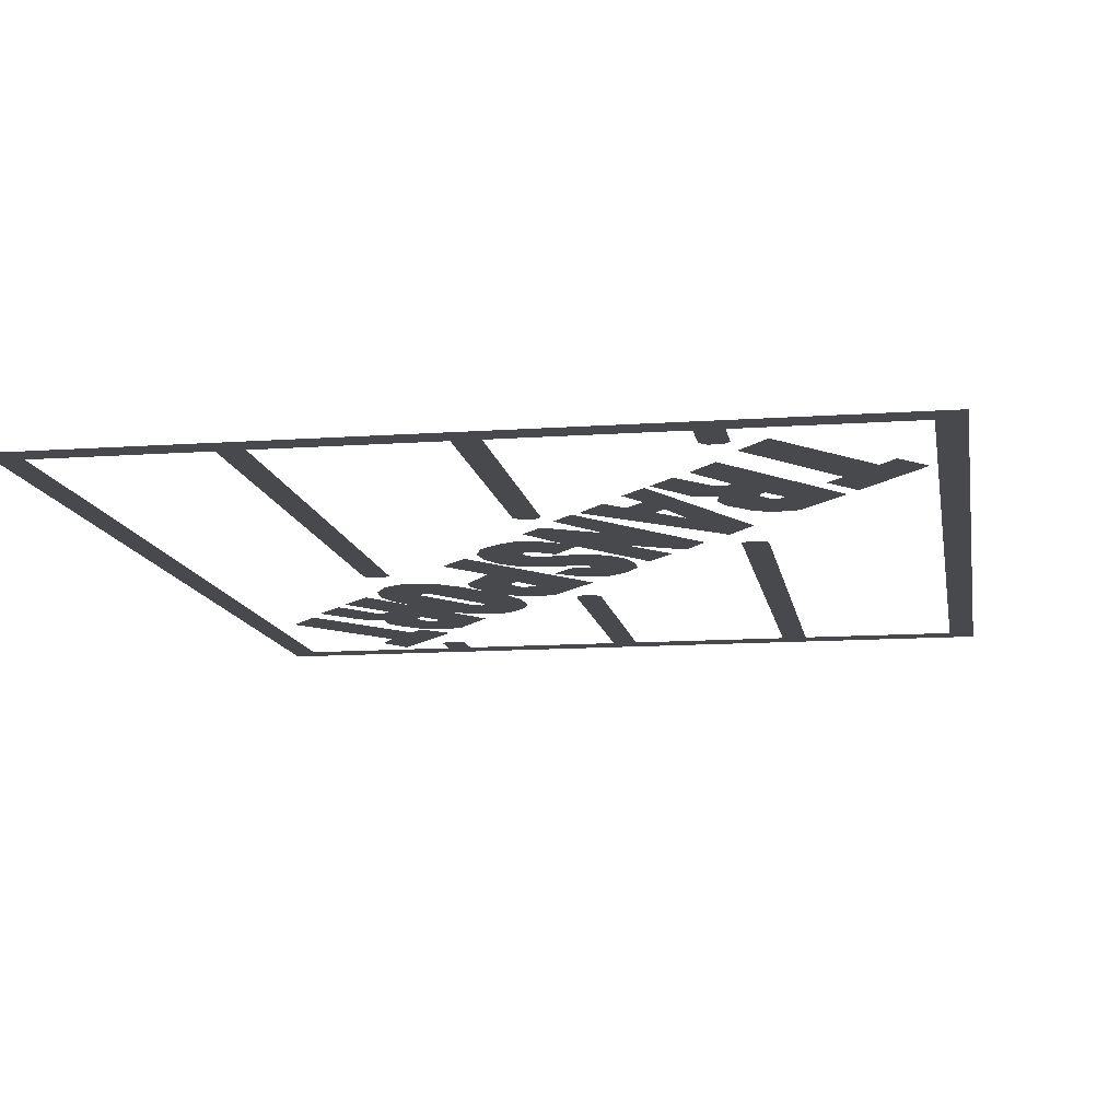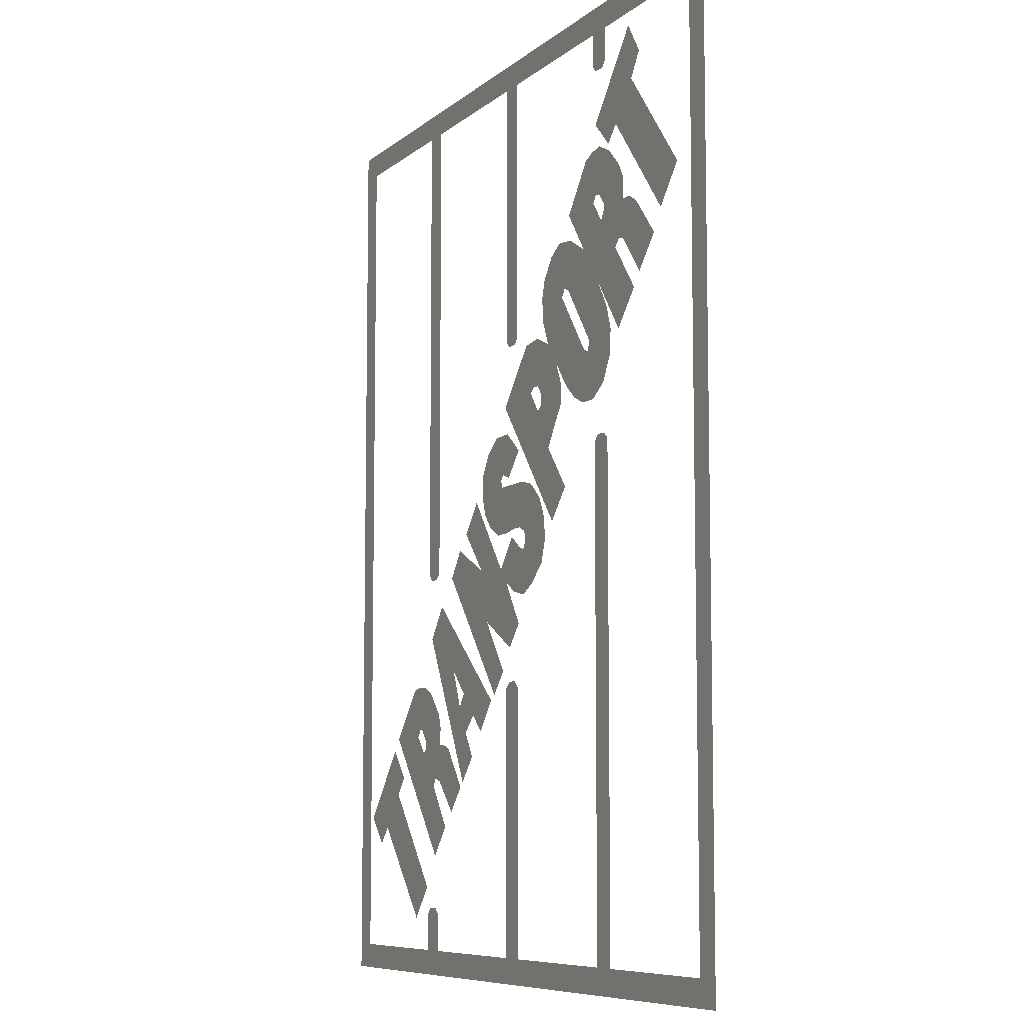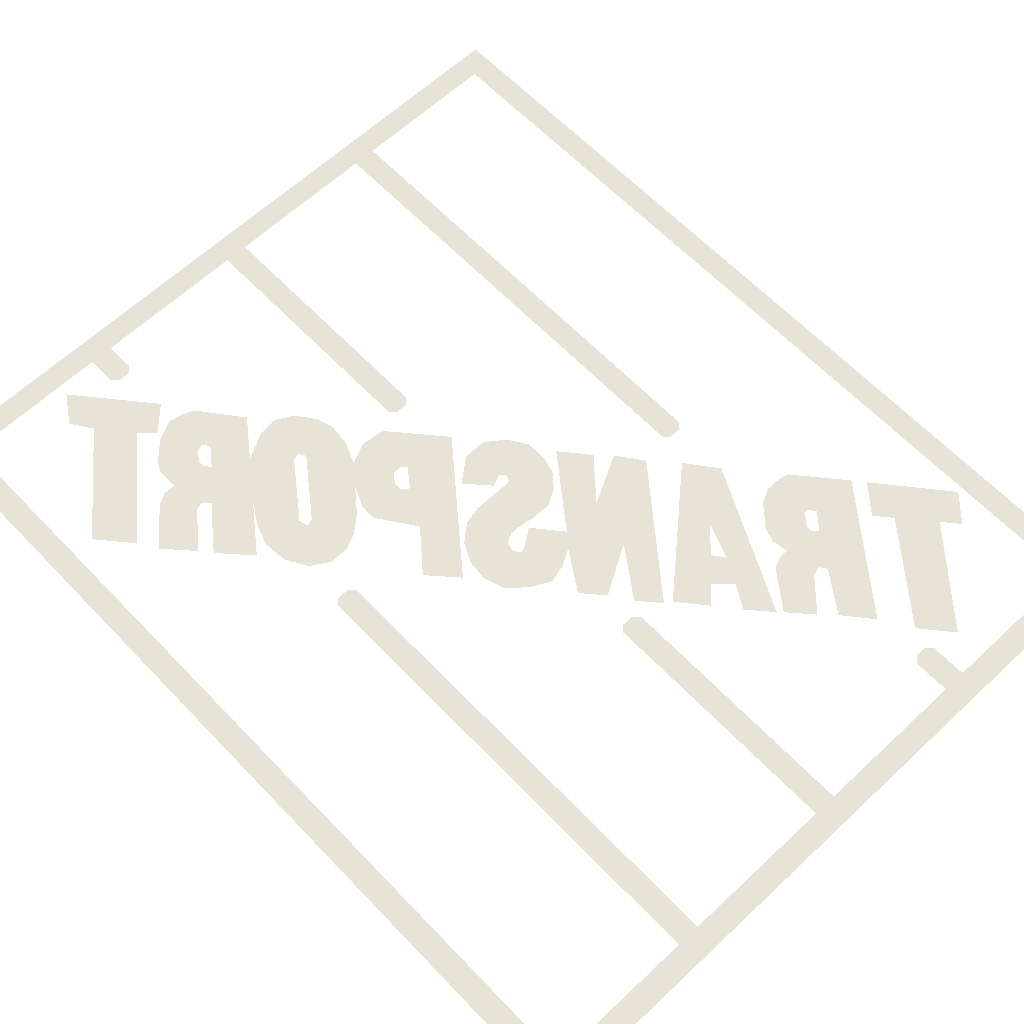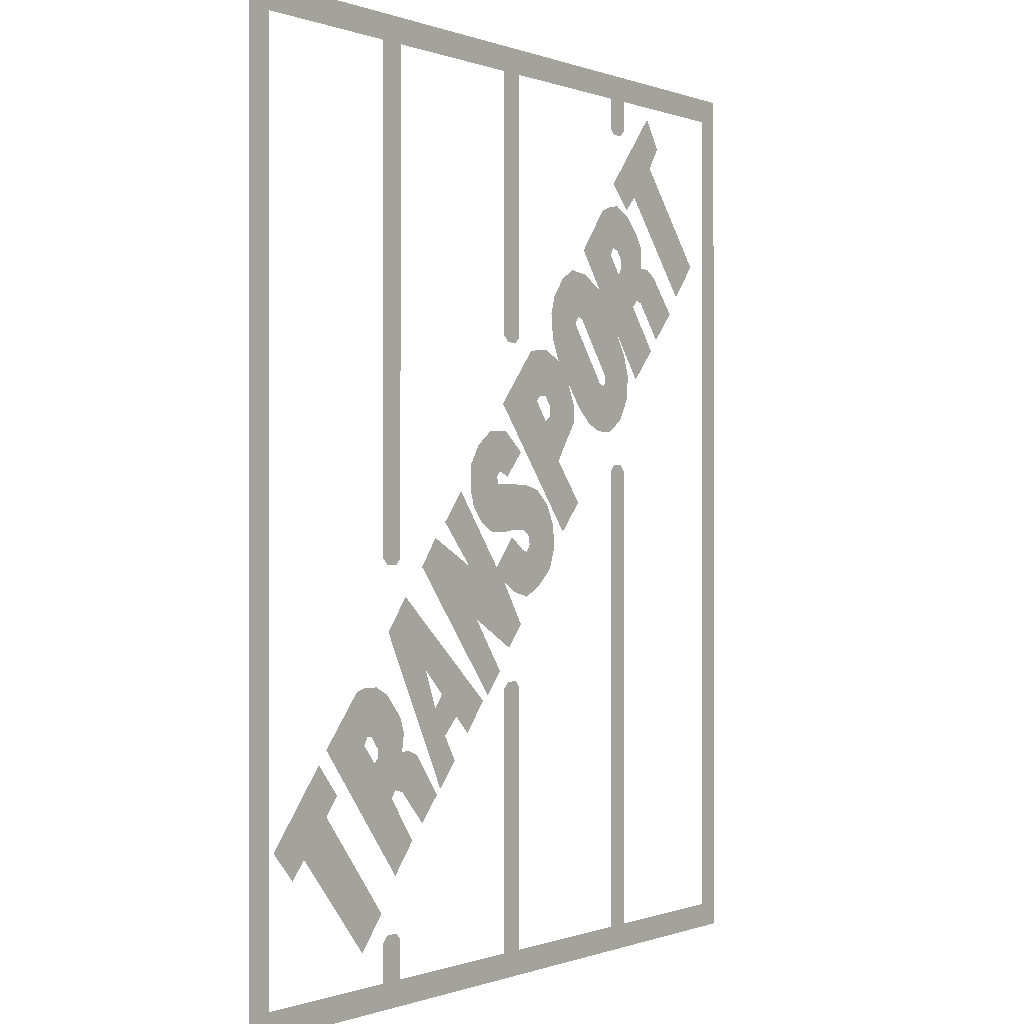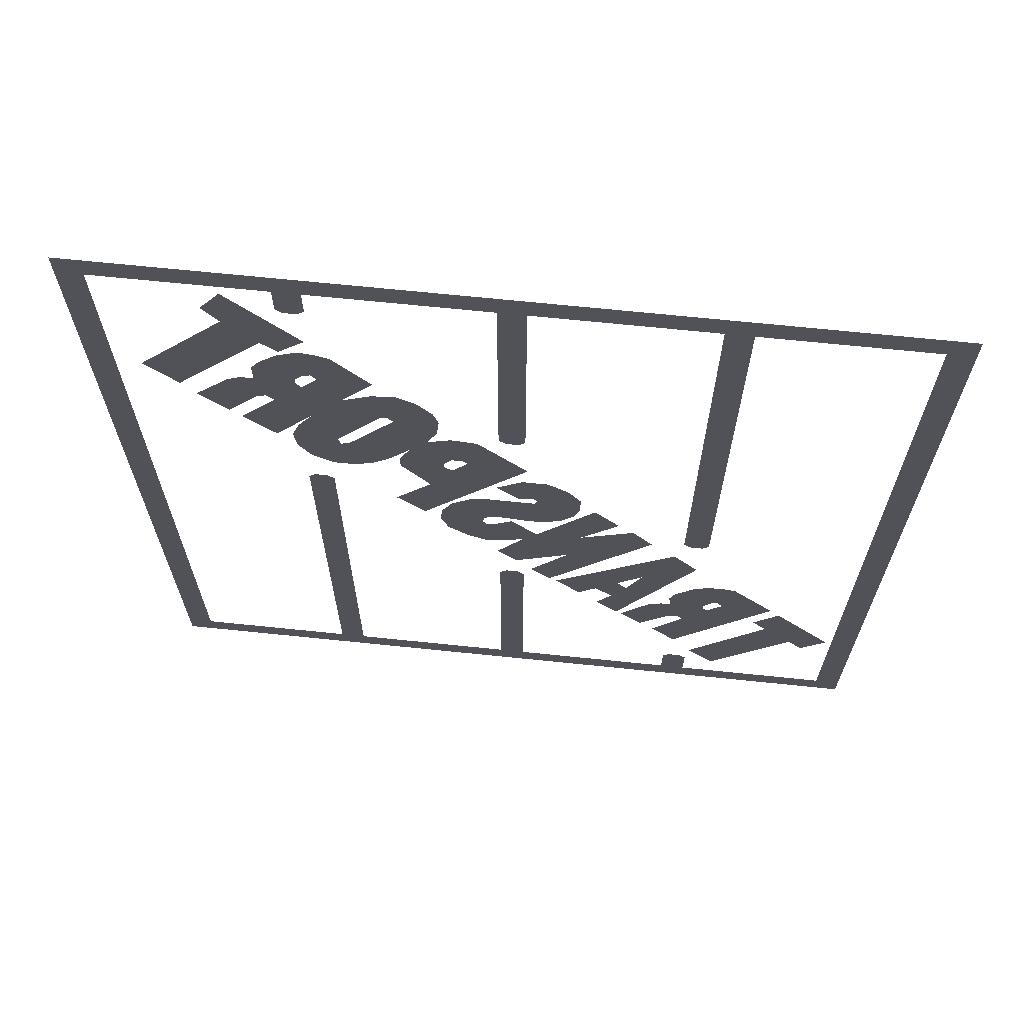
<metadata>
{"format":"obj","ext":"obj","renderer":"f3d","projection":"perspective","resolution":1024,"background":"white","views":[{"elev":-12.3,"azim":-170.5,"up":"+Y"},{"elev":-8.0,"azim":63.9,"up":"+Z"},{"elev":62.7,"azim":136.5,"up":"+Y"},{"elev":-0.2,"azim":-53.4,"up":"+Z"},{"elev":68.2,"azim":-174.1,"up":"+Z"}]}
</metadata>
<code>
v -0.58 0 -0.455
v -0.7 0 -0.6
v -0.62 0 -0.62
v -0.56 0 -0.55
v -0.58 0 -0.455
v -0.56 0 -0.55
v -0.53 0 -0.515
v -0.7 0 -0.6
v -0.65 0 -0.655
v -0.62 0 -0.62
v -0.56 0 -0.55
v -0.62 0 -0.62
v -0.46 0 -0.81
v -0.405 0 -0.745
v -0.56 0 -0.43
v -0.365 0 -0.68
v -0.425 0 -0.465
v -0.455 0 -0.43
v -0.475 0 -0.33
v -0.56 0 -0.43
v -0.455 0 -0.43
v -0.445 0 -0.415
v -0.455 0 -0.325
v -0.475 0 -0.33
v -0.445 0 -0.415
v -0.42 0 -0.325
v -0.42 0 -0.325
v -0.445 0 -0.415
v -0.435 0 -0.415
v -0.39 0 -0.34
v -0.39 0 -0.34
v -0.435 0 -0.415
v -0.415 0 -0.44
v -0.35 0 -0.385
v -0.35 0 -0.385
v -0.415 0 -0.44
v -0.415 0 -0.455
v -0.34 0 -0.415
v -0.345 0 -0.45
v -0.34 0 -0.415
v -0.415 0 -0.455
v -0.425 0 -0.465
v -0.365 0 -0.52
v -0.345 0 -0.45
v -0.425 0 -0.465
v -0.375 0 -0.535
v -0.375 0 -0.535
v -0.425 0 -0.465
v -0.365 0 -0.68
v -0.315 0 -0.62
v -0.325 0 -0.45
v -0.345 0 -0.45
v -0.365 0 -0.52
v -0.345 0 -0.525
v -0.3 0 -0.46
v -0.325 0 -0.45
v -0.345 0 -0.525
v -0.285 0 -0.59
v -0.3 0 -0.46
v -0.285 0 -0.59
v -0.24 0 -0.54
v -0.275 0 -0.3
v -0.335 0 -0.16
v -0.385 0 -0.225
v -0.245 0 -0.375
v -0.245 0 -0.375
v -0.385 0 -0.225
v -0.23 0 -0.53
v -0.215 0 -0.43
v -0.215 0 -0.43
v -0.23 0 -0.53
v -0.185 0 -0.48
v -0.335 0 -0.16
v -0.275 0 -0.3
v -0.225 0 -0.35
v -0.095 0 -0.37
v -0.18 0 -0.395
v -0.095 0 -0.37
v -0.225 0 -0.35
v -0.245 0 -0.375
v -0.095 0 -0.37
v -0.18 0 -0.395
v -0.145 0 -0.43
v -0.245 0 -0.375
v -0.215 0 -0.43
v -0.18 0 -0.395
v -0.245 0 -0.05
v -0.285 0 -0.105
v -0.08 0 -0.36
v -0.115 0 -0.21
v -0.115 0 -0.21
v -0.08 0 -0.36
v -0.04 0 -0.315
v -0.245 0 -0.05
v -0.115 0 -0.21
v -0.01 0 -0.27
v -0.14 0 -0.105
v -0.14 0 -0.105
v -0.01 0 -0.27
v 0.03 0 -0.225
v -0.025 0 -0.14
v -0.14 0 -0.105
v -0.025 0 -0.14
v -0.05 0 -0.11
v -0.215 0 -0.02
v -0.165 0 0.04
v -0.215 0 -0.02
v -0.05 0 -0.11
v 0 0 -0.05
v -0.05 0 -0.11
v -0.025 0 -0.14
v 0.035 0 -0.075
v 0.035 0 -0.075
v -0.025 0 -0.14
v 0.01 0 -0.16
v 0.05 0 -0.08
v 0.05 0 -0.08
v 0.01 0 -0.16
v 0.05 0 -0.17
v 0.09 0 -0.15
v 0.06 0 -0.065
v 0.05 0 -0.08
v 0.09 0 -0.15
v 0.13 0 -0.115
v 0.055 0 -0.045
v 0.06 0 -0.065
v 0.13 0 -0.115
v 0.145 0 -0.07
v 0.055 0 -0.045
v 0.145 0 -0.07
v 0.14 0 -0.025
v 0.12 0 0.015
v 0.035 0 -0.035
v 0.055 0 -0.045
v 0.12 0 0.015
v 0.085 0 0.045
v 0.01 0 -0.035
v 0.035 0 -0.035
v 0.085 0 0.045
v 0.045 0 0.055
v -0.025 0 -0.04
v 0.01 0 -0.035
v 0.045 0 0.055
v 0.005 0 0.055
v -0.065 0 -0.04
v -0.025 0 -0.04
v 0.005 0 0.055
v -0.03 0 0.055
v -0.1 0 -0.02
v -0.065 0 -0.04
v -0.03 0 0.055
v -0.045 0 0.055
v -0.125 0 0.01
v -0.1 0 -0.02
v -0.045 0 0.055
v -0.05 0 0.07
v -0.135 0 0.045
v -0.125 0 0.01
v -0.05 0 0.07
v -0.135 0 0.09
v -0.135 0 0.09
v -0.05 0 0.07
v -0.04 0 0.08
v -0.11 0 0.13
v -0.07 0 0.16
v -0.11 0 0.13
v -0.04 0 0.08
v -0.025 0 0.075
v -0.02 0 0.16
v -0.07 0 0.16
v -0.025 0 0.075
v -0.015 0 0.07
v -0.02 0 0.16
v -0.015 0 0.07
v 0.03 0 0.12
v 0.065 0 0.325
v -0.03 0 0.215
v 0.085 0 0.225
v 0.095 0 0.235
v 0.115 0 0.185
v 0.085 0 0.225
v -0.03 0 0.215
v 0.16 0 0.105
v 0.16 0 0.105
v -0.03 0 0.215
v 0.175 0 -0.04
v 0.23 0 0.02
v 0.115 0 0.185
v 0.16 0 0.105
v 0.19 0 0.15
v 0.13 0 0.195
v 0.13 0 0.195
v 0.19 0 0.15
v 0.215 0 0.185
v 0.13 0 0.215
v 0.13 0 0.215
v 0.215 0 0.185
v 0.215 0 0.22
v 0.115 0 0.235
v 0.115 0 0.235
v 0.215 0 0.22
v 0.195 0 0.265
v 0.16 0 0.31
v 0.115 0 0.235
v 0.16 0 0.31
v 0.115 0 0.33
v 0.095 0 0.235
v 0.115 0 0.33
v 0.065 0 0.325
v 0.095 0 0.235
v 0.22 0 0.39
v 0.14 0 0.355
v 0.16 0 0.31
v 0.195 0 0.265
v 0.31 0 0.27
v 0.22 0 0.39
v 0.195 0 0.265
v 0.235 0 0.215
v 0.31 0 0.27
v 0.235 0 0.215
v 0.27 0 0.185
v 0.325 0 0.265
v 0.325 0 0.265
v 0.27 0 0.185
v 0.305 0 0.17
v 0.345 0 0.17
v 0.325 0 0.265
v 0.345 0 0.17
v 0.385 0 0.195
v 0.33 0 0.285
v 0.33 0 0.285
v 0.385 0 0.195
v 0.41 0 0.24
v 0.415 0 0.29
v 0.33 0 0.285
v 0.415 0 0.29
v 0.4 0 0.335
v 0.37 0 0.385
v 0.245 0 0.4
v 0.33 0 0.285
v 0.37 0 0.385
v 0.31 0 0.465
v 0.245 0 0.4
v 0.31 0 0.465
v 0.255 0 0.495
v 0.23 0 0.405
v 0.23 0 0.405
v 0.255 0 0.495
v 0.21 0 0.5
v 0.175 0 0.48
v 0.23 0 0.405
v 0.175 0 0.48
v 0.145 0 0.44
v 0.22 0 0.39
v 0.22 0 0.39
v 0.145 0 0.44
v 0.135 0 0.405
v 0.14 0 0.355
v 0.25 0 0.545
v 0.31 0 0.465
v 0.35 0 0.545
v 0.32 0 0.635
v 0.32 0 0.635
v 0.35 0 0.545
v 0.36 0 0.56
v 0.345 0 0.645
v 0.375 0 0.65
v 0.345 0 0.645
v 0.36 0 0.56
v 0.375 0 0.555
v 0.415 0 0.63
v 0.375 0 0.65
v 0.375 0 0.555
v 0.45 0 0.595
v 0.45 0 0.595
v 0.375 0 0.555
v 0.39 0 0.535
v 0.465 0 0.57
v 0.465 0 0.525
v 0.465 0 0.57
v 0.39 0 0.535
v 0.39 0 0.52
v 0.45 0 0.455
v 0.465 0 0.525
v 0.39 0 0.52
v 0.435 0 0.44
v 0.435 0 0.44
v 0.39 0 0.52
v 0.38 0 0.505
v 0.37 0 0.385
v 0.31 0 0.465
v 0.37 0 0.385
v 0.38 0 0.505
v 0.35 0 0.545
v 0.435 0 0.44
v 0.37 0 0.385
v 0.445 0 0.285
v 0.505 0 0.35
v 0.465 0 0.525
v 0.45 0 0.455
v 0.465 0 0.45
v 0.49 0 0.525
v 0.515 0 0.51
v 0.49 0 0.525
v 0.465 0 0.45
v 0.525 0 0.375
v 0.515 0 0.51
v 0.525 0 0.375
v 0.58 0 0.435
v 0.49 0 0.85
v 0.36 0 0.695
v 0.41 0 0.645
v 0.44 0 0.675
v 0.49 0 0.85
v 0.44 0 0.675
v 0.5 0 0.745
v 0.53 0 0.79
v 0.5 0 0.745
v 0.44 0 0.675
v 0.605 0 0.475
v 0.665 0 0.545
v 0.025 0 0.875
v 0.7625 0 0.925
v -0.7625 0 0.925
v -0.025 0 0.875
v -0.7625 0 0.925
v -0.35 0 0.875
v -0.025 0 0.875
v -0.7625 0 0.925
v -0.4 0 0.875
v -0.35 0 0.875
v -0.7625 0 0.925
v -0.7125 0 0.875
v -0.4 0 0.875
v 0.7625 0 0.925
v 0.025 0 0.875
v 0.35 0 0.875
v 0.7625 0 0.925
v 0.35 0 0.875
v 0.4 0 0.875
v 0.7625 0 0.925
v 0.4 0 0.875
v 0.7125 0 0.875
v 0.4 0 0.8125
v 0.4 0 0.875
v 0.35 0 0.875
v 0.35 0 0.8125
v 0.4 0 0.8125
v 0.35 0 0.8125
v 0.3625 0 0.8
v 0.3875 0 0.8
v 0.025 0 0.875
v -0.025 0 0.875
v -0.025 0 0.35
v 0.025 0 0.35
v 0.025 0 0.35
v -0.025 0 0.35
v -0.0125 0 0.3375
v 0.0125 0 0.3375
v -0.35 0 0.875
v -0.4 0 0.875
v -0.4 0 -0.0875
v -0.35 0 -0.0875
v -0.35 0 -0.0875
v -0.4 0 -0.0875
v -0.3875 0 -0.1
v -0.3625 0 -0.1
v -0.7125 0 0.875
v -0.7625 0 0.925
v -0.7625 0 -0.925
v -0.7125 0 -0.875
v -0.4 0 -0.875
v -0.7125 0 -0.875
v -0.7625 0 -0.925
v -0.35 0 -0.875
v -0.4 0 -0.875
v -0.7625 0 -0.925
v -0.4 0 -0.8
v -0.4 0 -0.875
v -0.35 0 -0.875
v -0.35 0 -0.8
v -0.3875 0 -0.7875
v -0.4 0 -0.8
v -0.35 0 -0.8
v -0.3625 0 -0.7875
v -0.025 0 -0.875
v -0.35 0 -0.875
v -0.7625 0 -0.925
v 0.025 0 -0.875
v -0.025 0 -0.875
v -0.7625 0 -0.925
v 0.7625 0 -0.925
v 0.35 0 -0.875
v 0.025 0 -0.875
v 0.7625 0 -0.925
v 0.4 0 -0.875
v 0.35 0 -0.875
v 0.7625 0 -0.925
v 0.7125 0 -0.875
v 0.4 0 -0.875
v 0.7625 0 -0.925
v -0.025 0 -0.35
v -0.025 0 -0.875
v 0.025 0 -0.875
v 0.025 0 -0.35
v -0.0125 0 -0.3375
v -0.025 0 -0.35
v 0.025 0 -0.35
v 0.0125 0 -0.3375
v 0.35 0 0.0875
v 0.35 0 -0.875
v 0.4 0 -0.875
v 0.4 0 0.0875
v 0.3625 0 0.1
v 0.35 0 0.0875
v 0.4 0 0.0875
v 0.3875 0 0.1
v 0.7625 0 0.925
v 0.7125 0 0.875
v 0.7125 0 -0.875
v 0.7625 0 -0.925
g mesh6962831
f 1 2 3
f 3 4 1
f 5 6 7
f 8 9 10
f 11 12 13
f 13 14 11
f 15 16 17
f 17 18 15
f 19 20 21
f 21 22 19
f 23 24 25
f 25 26 23
f 27 28 29
f 29 30 27
f 31 32 33
f 33 34 31
f 35 36 37
f 37 38 35
f 39 40 41
f 41 42 39
f 43 44 45
f 45 46 43
f 47 48 49
f 49 50 47
f 51 52 53
f 53 54 51
f 55 56 57
f 57 58 55
f 59 60 61
f 62 63 64
f 64 65 62
f 66 67 68
f 68 69 66
f 70 71 72
f 73 74 75
f 75 76 73
f 77 78 79
f 79 80 77
f 81 82 83
f 84 85 86
f 87 88 89
f 89 90 87
f 91 92 93
f 94 95 96
f 96 97 94
f 98 99 100
f 100 101 98
f 102 103 104
f 104 105 102
f 106 107 108
f 109 110 111
f 111 112 109
f 113 114 115
f 115 116 113
f 117 118 119
f 119 120 117
f 121 122 123
f 123 124 121
f 125 126 127
f 127 128 125
f 129 130 131
f 131 132 129
f 133 134 135
f 135 136 133
f 137 138 139
f 139 140 137
f 141 142 143
f 143 144 141
f 145 146 147
f 147 148 145
f 149 150 151
f 151 152 149
f 153 154 155
f 155 156 153
f 157 158 159
f 159 160 157
f 161 162 163
f 163 164 161
f 165 166 167
f 167 168 165
f 169 170 171
f 171 172 169
f 173 174 175
f 176 177 178
f 178 179 176
f 180 181 182
f 182 183 180
f 184 185 186
f 186 187 184
f 188 189 190
f 190 191 188
f 192 193 194
f 194 195 192
f 196 197 198
f 198 199 196
f 200 201 202
f 202 203 200
f 204 205 206
f 206 207 204
f 208 209 210
f 211 212 213
f 213 214 211
f 215 216 217
f 217 218 215
f 219 220 221
f 221 222 219
f 223 224 225
f 225 226 223
f 227 228 229
f 229 230 227
f 231 232 233
f 233 234 231
f 235 236 237
f 237 238 235
f 239 240 241
f 241 242 239
f 243 244 245
f 245 246 243
f 247 248 249
f 249 250 247
f 251 252 253
f 253 254 251
f 255 256 257
f 257 258 255
f 259 260 261
f 261 262 259
f 263 264 265
f 265 266 263
f 267 268 269
f 269 270 267
f 271 272 273
f 273 274 271
f 275 276 277
f 277 278 275
f 279 280 281
f 281 282 279
f 283 284 285
f 285 286 283
f 287 288 289
f 289 290 287
f 291 292 293
f 293 294 291
f 295 296 297
f 297 298 295
f 299 300 301
f 301 302 299
f 303 304 305
f 305 306 303
f 307 308 309
f 310 311 312
f 312 313 310
f 314 315 316
f 316 317 314
f 318 319 320
f 320 321 318
f 322 323 324
f 324 325 322
f 326 327 328
f 329 330 331
f 332 333 334
f 335 336 337
f 338 339 340
f 341 342 343
f 344 345 346
f 346 347 344
f 348 349 350
f 350 351 348
f 352 353 354
f 354 355 352
f 356 357 358
f 358 359 356
f 360 361 362
f 362 363 360
f 364 365 366
f 366 367 364
f 368 369 370
f 370 371 368
f 372 373 374
f 375 376 377
f 378 379 380
f 380 381 378
f 382 383 384
f 384 385 382
f 386 387 388
f 389 390 391
f 391 392 389
f 393 394 395
f 396 397 398
f 399 400 401
f 402 403 404
f 404 405 402
f 406 407 408
f 408 409 406
f 410 411 412
f 412 413 410
f 414 415 416
f 416 417 414
f 418 419 420
f 420 421 418

</code>
